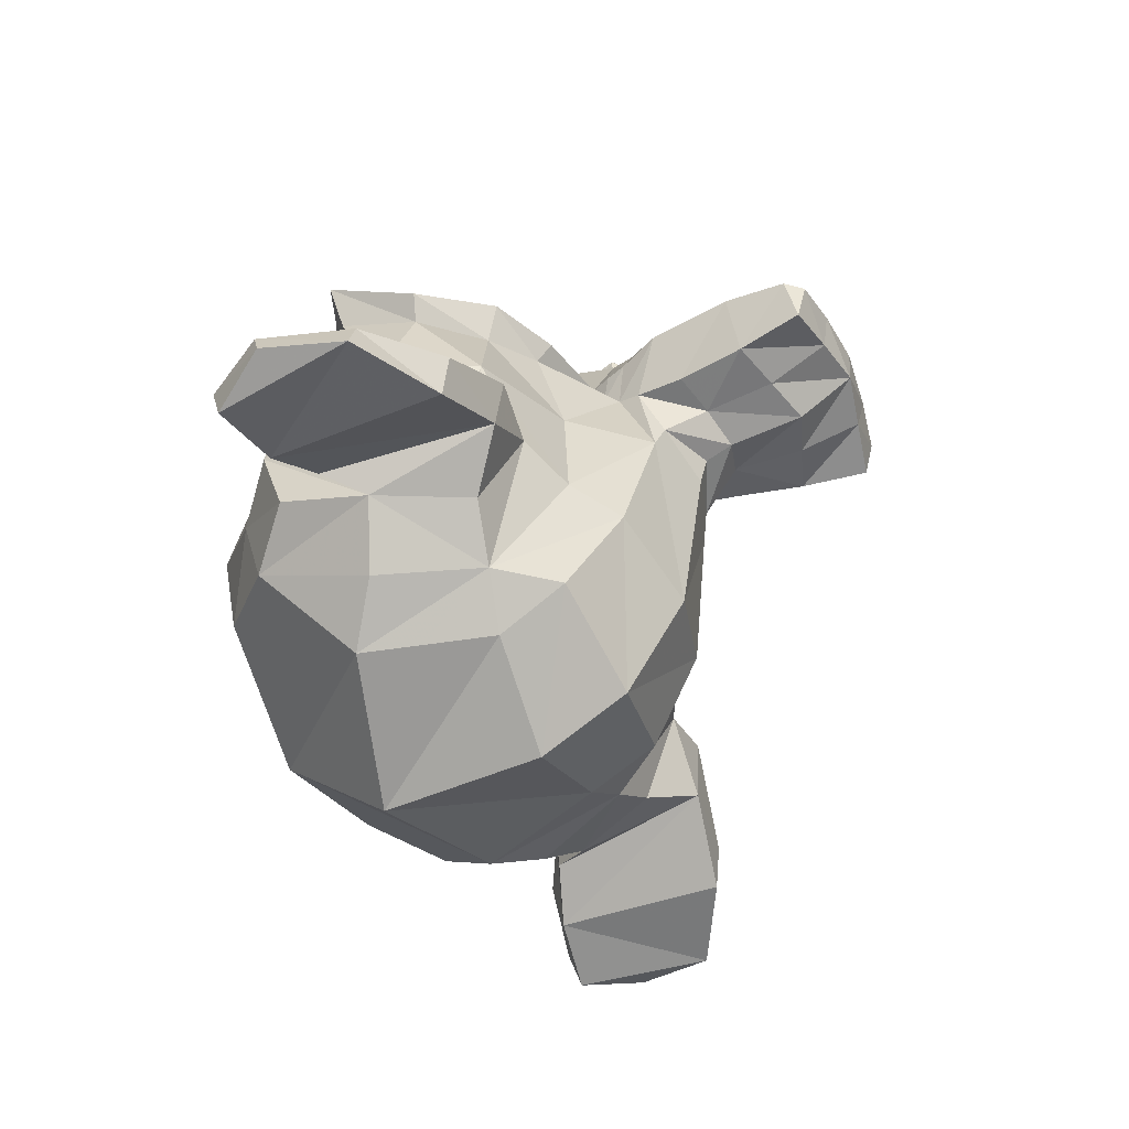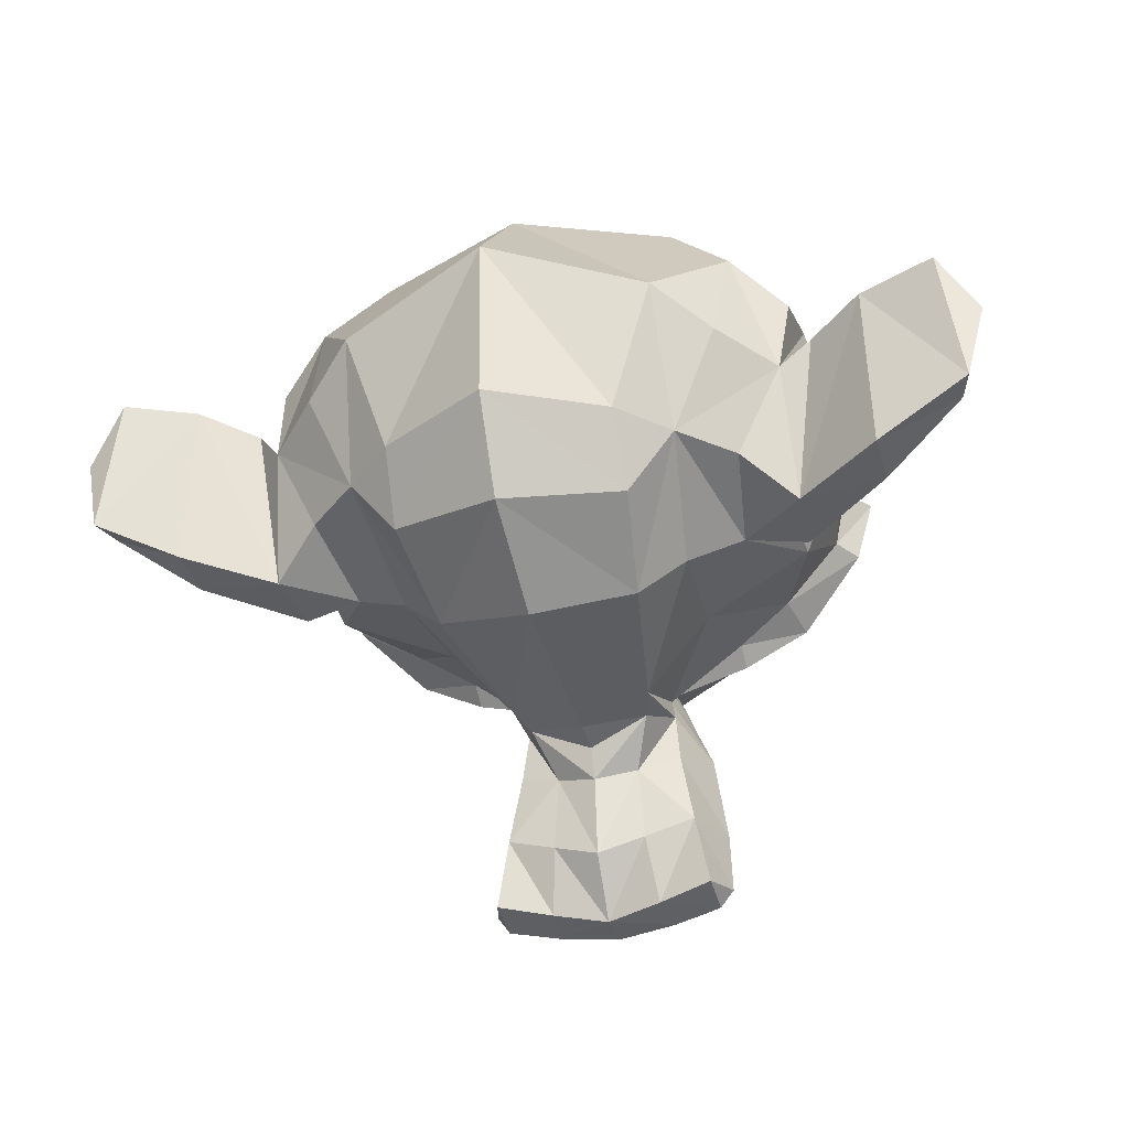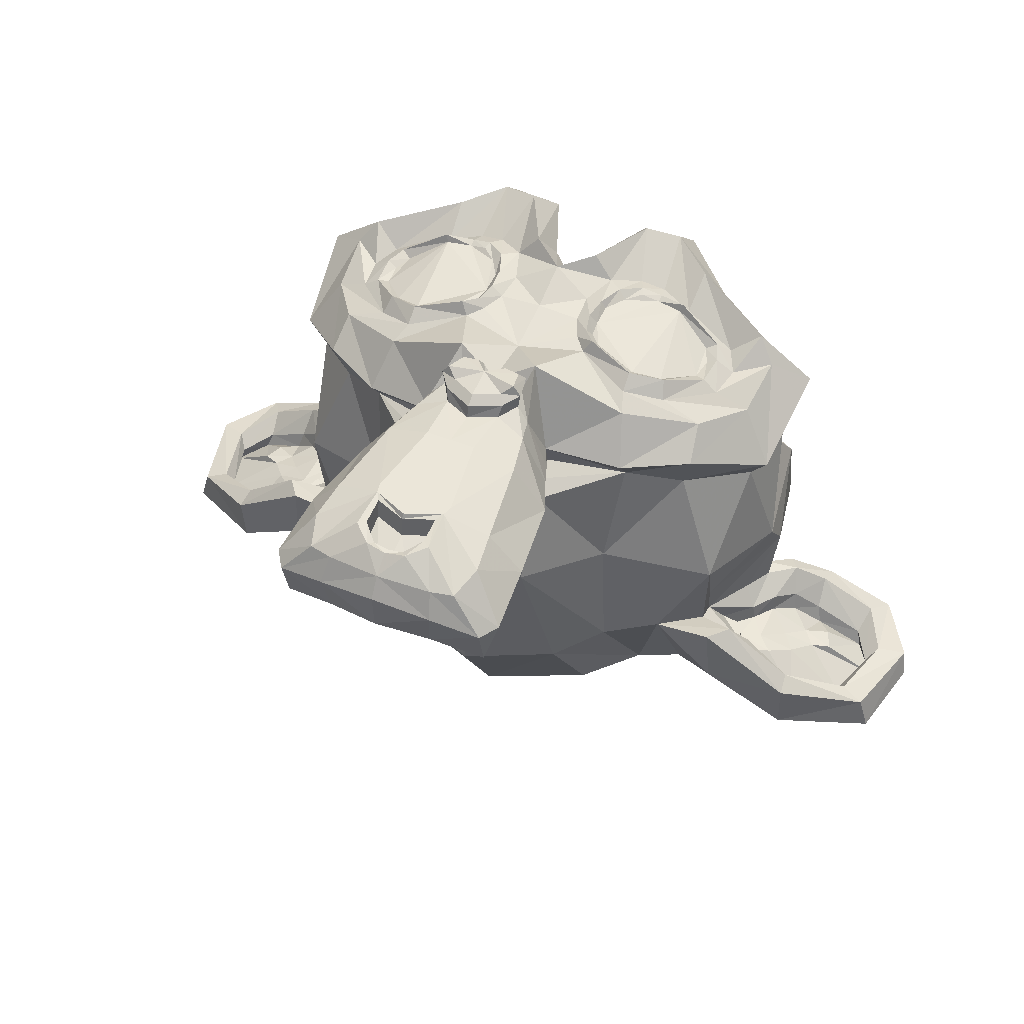
<metadata>
{"format":"obj","ext":"obj","renderer":"f3d","projection":"perspective","resolution":1024,"background":"white","views":[{"elev":-50.7,"azim":-67.0,"up":"+Z"},{"elev":-32.5,"azim":-163.4,"up":"+Y"},{"elev":46.8,"azim":24.7,"up":"+Z"}]}
</metadata>
<code>
v 3.594 1.92 11.09
v 3.281 2.702 12.66
v 0 2.389 12.81
v 0 1.608 11.56
v -3.281 2.702 12.66
v -3.594 1.92 11.09
v 6.562 2.389 10.47
v 4.688 3.014 12.66
v -4.688 3.014 12.66
v -6.562 2.389 10.47
v 7.344 3.483 10.62
v 5.312 4.889 13.28
v -5.312 4.889 13.28
v -7.344 3.483 10.62
v 7.031 7.389 11.41
v 5 7.233 13.75
v -5 7.233 13.75
v -7.031 7.389 11.41
v 6.25 12.55 11.41
v 4.219 12.39 14.22
v -4.219 12.39 14.22
v -6.25 12.55 11.41
v 4.062 17.55 11.25
v 8.75 18.48 10.63
v 7.969 20.36 13.44
v 2.5 19.26 16.25
v -7.969 20.36 13.44
v -8.75 18.48 10.63
v -4.062 17.55 11.25
v -2.5 19.26 16.25
v 12.66 20.51 10.78
v 12.34 22.39 12.5
v -12.34 22.39 12.5
v -12.66 20.51 10.78
v 16.56 24.26 8.906
v 14.53 25.36 12.03
v -14.53 25.36 12.03
v -16.56 24.26 8.906
v 17.19 29.89 11.88
v 14.84 28.8 13.13
v -14.84 28.8 13.13
v -17.19 29.89 11.88
v 14.22 30.98 12.5
v 13.75 29.58 14.53
v -13.75 29.58 14.53
v -14.22 30.98 12.5
v 9.844 33.33 13.75
v 8.75 32.23 15.94
v -8.75 32.23 15.94
v -9.844 33.33 13.75
v 6.406 36.45 14.69
v 6.25 34.11 16.72
v -6.25 34.11 16.72
v -6.406 36.45 14.69
v 3.125 35.67 15.16
v 4.062 33.64 17.03
v -4.062 33.64 17.03
v -3.125 35.67 15.16
v 1.25 31.14 15
v 2.031 29.89 16.88
v -2.031 29.89 16.88
v -1.25 31.14 15
v 0 29.89 14.84
v 0 28.33 16.41
v 3.281 29.58 15.47
v 5 30.67 15.16
v -5 30.67 15.16
v -3.281 29.58 15.47
v 6.562 30.83 14.84
v -6.562 30.83 14.84
v 8.594 30.05 14.38
v -8.594 30.05 14.38
v 12.03 28.8 13.28
v -12.03 28.8 13.28
v 12.81 27.23 12.97
v -12.81 27.23 12.97
v 12.5 25.05 12.97
v -12.5 25.05 12.97
v 9.844 22.55 13.44
v -9.844 22.55 13.44
v 7.5 21.61 14.06
v -7.5 21.61 14.06
v 4.062 23.17 14.84
v -4.062 23.17 14.84
v 3.281 24.11 15
v 0 22.23 14.53
v -3.281 24.11 15
v 2.5 27.39 15.31
v -2.5 27.39 15.31
v 0 25.51 15.31
v 2.656 25.51 15.16
v -2.656 25.51 15.16
v 1.25 3.639 13.91
v 0 3.483 13.75
v -1.25 3.639 13.91
v 2.344 4.577 14.22
v -2.344 4.577 14.22
v 2.188 6.92 14.69
v -2.188 6.92 14.69
v 1.562 12.39 15
v 2.344 7.545 14.69
v -2.344 7.545 14.69
v -1.562 12.39 15
v 1.719 15.51 14.84
v 0 14.73 14.84
v 0 12.39 15
v -1.719 15.51 14.84
v 0 7.702 14.69
v 0 5.983 14.69
v 2.5 16.76 15
v 2.656 16.76 15.94
v 1.875 15.83 15.63
v -1.875 15.83 15.63
v -2.656 16.76 15.94
v -2.5 16.76 15
v 2.031 18.33 14.84
v 2.188 18.64 15.63
v -2.188 18.64 15.63
v -2.031 18.33 14.84
v 0 18.48 14.84
v 0.7812 18.8 15.63
v -0.7812 18.8 15.63
v 0 17.39 15
v 0 17.55 15.94
v 0 14.89 15.63
v 1.562 16.3 16.09
v 0 15.51 16.09
v -1.562 16.3 16.09
v 0 17.23 16.56
v 0.9375 18.33 16.25
v -0.9375 18.33 16.25
v 1.875 18.17 16.25
v -1.875 18.17 16.25
v 2.188 16.76 16.56
v -2.188 16.76 16.56
v 3.281 16.45 14.22
v -3.281 16.45 14.22
v 3.594 15.05 14.22
v -3.594 15.05 14.22
v 5.156 15.05 11.09
v -5.156 15.05 11.09
v 4.688 16.3 11.09
v -4.688 16.3 11.09
v 0 5.827 14.37
v 1.875 6.452 14.53
v -1.875 6.452 14.53
v 1.875 4.889 14.22
v -1.875 4.889 14.22
v 0.9375 3.952 13.75
v -0.9375 3.952 13.75
v 0 3.795 13.75
v 0.9375 4.264 12.66
v 0 4.108 12.66
v -0.9375 4.264 12.66
v 1.875 5.045 12.81
v -1.875 5.045 12.81
v 1.875 6.295 13.28
v -1.875 6.295 13.28
v 0 5.67 13.12
v 3.75 24.42 15.47
v 3.438 25.67 15.63
v -3.75 24.42 15.47
v -3.438 25.67 15.63
v 3.594 27.23 15.63
v -3.594 27.23 15.63
v 4.219 28.8 15.63
v -4.219 28.8 15.63
v 4.531 23.48 15.63
v -4.531 23.48 15.63
v 7.5 22.55 14.84
v -7.5 22.55 14.84
v 9.531 23.33 14.38
v -9.531 23.33 14.38
v 11.56 25.2 13.59
v -11.56 25.2 13.59
v 11.72 27.08 13.75
v -11.72 27.08 13.75
v 11.25 28.33 13.91
v -11.25 28.33 13.91
v 8.438 29.26 15.47
v -8.438 29.26 15.47
v 6.719 29.89 15.16
v -6.719 29.89 15.16
v 5.469 29.73 15.47
v -5.469 29.73 15.47
v 4.688 28.48 15.16
v 5.625 29.26 15.31
v -4.688 28.48 15.16
v -5.625 29.26 15.31
v 6.719 29.42 15
v -6.719 29.42 15
v 8.281 29.11 15
v -8.281 29.11 15
v 10.62 28.01 13.59
v -10.62 28.01 13.59
v 11.09 26.92 13.44
v -11.09 26.92 13.44
v 10.94 25.51 13.44
v -10.94 25.51 13.44
v 9.219 23.64 14.06
v -9.219 23.64 14.06
v 7.5 23.01 14.53
v -7.5 23.01 14.53
v 4.844 23.8 15.16
v -4.844 23.8 15.16
v 4.062 24.73 15
v -4.062 24.73 15
v 3.906 27.23 15.16
v -3.906 27.23 15.16
v 3.906 25.83 15
v -3.906 25.83 15
v 2.188 30.51 12.19
v 0 29.42 12.03
v -2.188 30.51 12.19
v 3.906 34.58 12.34
v -3.906 34.58 12.34
v 6.719 35.05 11.88
v -6.719 35.05 11.88
v 9.688 32.39 11.09
v -9.688 32.39 11.09
v 13.59 30.36 9.844
v -13.59 30.36 9.844
v 15.94 29.42 9.219
v -15.94 29.42 9.219
v 15.47 24.58 7.5
v -15.47 24.58 7.5
v 12.03 21.3 8.281
v -12.03 21.3 8.281
v 8.75 19.42 9.375
v -8.75 19.42 9.375
v 0 9.889 6.406
v 0 11.61 5.625
v 3.594 13.01 5.156
v 2.5 10.51 7.188
v -3.594 13.01 5.156
v -2.5 10.51 7.188
v 0 5.202 6.875
v 2.812 6.139 7.344
v -2.812 6.139 7.344
v 0 1.764 9.219
v 3.281 2.389 8.75
v -3.281 2.389 8.75
v 6.562 3.014 7.969
v -6.562 3.014 7.969
v 5.781 7.077 7.656
v -5.781 7.077 7.656
v 5 11.3 7.812
v -5 11.3 7.812
v 4.688 14.26 8.125
v -4.688 14.26 8.125
v 4.375 15.67 8.594
v 4.219 16.76 9.375
v -4.219 16.76 9.375
v -4.375 15.67 8.594
v 4.062 17.86 10
v -4.062 17.86 10
v 0 22.7 -16.56
v 6.719 22.39 -13.28
v 6.875 18.33 -10.78
v 0 17.39 -13.44
v -6.875 18.33 -10.78
v -6.719 22.39 -13.28
v 5.938 15.05 -5.312
v 0 13.64 -7.031
v -5.938 15.05 -5.312
v 4.219 13.48 3.281
v 0 12.08 3.75
v -4.219 13.48 3.281
v 14.69 20.36 1.406
v 17.03 25.98 1.094
v -14.69 20.36 1.406
v -17.03 25.98 1.094
v 0 32.55 -17.03
v 9.219 30.05 -14.06
v -9.219 30.05 -14.06
v 0 39.26 5.781
v 9.062 38.33 4.688
v 9.062 39.89 -1.406
v 0 40.98 -1.562
v -9.062 39.89 -1.406
v -9.062 38.33 4.688
v 9.062 38.64 -7.656
v 0 39.26 -10.94
v -9.062 38.64 -7.656
v 14.53 29.42 6.719
v 12.66 30.36 5.625
v -14.53 29.42 6.719
v -12.66 30.36 5.625
v 15.94 32.55 2.5
v 12.81 35.36 1.094
v -15.94 32.55 2.5
v -12.81 35.36 1.094
v 15.94 33.64 -2.344
v 12.81 36.3 -3.906
v -15.94 33.64 -2.344
v -12.81 36.3 -3.906
v 15.94 32.08 -7.187
v 12.81 34.89 -8.906
v -15.94 32.08 -7.187
v -12.81 34.89 -8.906
v 15.47 26.61 -8.75
v 12.34 27.86 -11.72
v -12.34 27.86 -11.72
v -15.47 26.61 -8.75
v 9.219 31.76 8.594
v -9.219 31.76 8.594
v 0 32.7 11.41
v 17.19 27.7 -0.9375
v -17.19 27.7 -0.9375
v 16.41 27.86 -4.062
v -16.41 27.86 -4.062
v 8.594 17.39 -4.219
v 8.125 17.86 2.969
v -8.594 17.39 -4.219
v -8.125 17.86 2.969
v 11.88 18.8 -3.281
v -11.88 18.8 -3.281
v 12.81 21.14 -8.594
v 9.688 21.76 -10.94
v -9.688 21.76 -10.94
v -12.81 21.14 -8.594
v 20.47 30.83 -6.25
v 17.81 29.42 -4.687
v 18.44 28.48 -4.375
v 20.31 29.58 -5.781
v -18.44 28.48 -4.375
v -17.81 29.42 -4.687
v -20.47 30.83 -6.25
v -20.31 29.58 -5.781
v 23.75 30.05 -7.812
v 24.69 31.45 -8.437
v -23.75 30.05 -7.812
v -24.69 31.45 -8.437
v 25.31 27.08 -8.125
v 27.03 27.7 -8.437
v -25.31 27.08 -8.125
v -27.03 27.7 -8.437
v 24.22 22.86 -8.125
v 25.62 22.39 -8.594
v -24.22 22.86 -8.125
v -25.62 22.39 -8.594
v 20.62 20.51 -6.094
v 20.78 19.26 -6.562
v -20.62 20.51 -6.094
v -20.78 19.26 -6.562
v 16.56 19.89 -2.656
v 15.47 18.48 -2.5
v -16.56 19.89 -2.656
v -15.47 18.48 -2.5
v 20.78 21.3 -7.344
v 17.66 20.83 -4.219
v -17.66 20.83 -4.219
v -20.78 21.3 -7.344
v 23.75 23.17 -8.906
v -23.75 23.17 -8.906
v 24.69 26.3 -8.906
v -24.69 26.3 -8.906
v 23.44 28.48 -8.75
v -23.44 28.48 -8.75
v 20.47 28.17 -7.187
v -20.47 28.17 -7.187
v 18.91 27.39 -5.781
v -18.91 27.39 -5.781
v 14.38 20.83 -3.437
v 14.53 21.3 -1.406
v -14.38 20.83 -3.437
v -14.53 21.3 -1.406
v 16.88 27.08 -4.219
v -16.88 27.08 -4.219
v 16.25 20.98 -5.469
v -16.25 20.98 -5.469
v 16.88 21.61 -5.469
v 14.38 22.08 -3.75
v -14.38 22.08 -3.75
v -16.88 21.61 -5.469
v 15.16 23.17 -5.469
v 16.41 23.01 -5.469
v -15.16 23.17 -5.469
v -16.41 23.01 -5.469
v 16.72 24.73 -5.469
v 15.94 25.36 -4.219
v -15.94 25.36 -4.219
v -16.72 24.73 -5.469
v 17.81 26.14 -5.312
v -17.81 26.14 -5.312
v 17.81 25.98 -6.406
v 19.06 27.08 -6.875
v -17.81 25.98 -6.406
v -19.06 27.08 -6.875
v 16.88 24.73 -6.406
v -16.88 24.73 -6.406
v 15.31 23.17 -6.406
v -15.31 23.17 -6.406
v 16.56 22.86 -6.406
v -16.56 22.86 -6.406
v 17.03 21.61 -6.406
v -17.03 21.61 -6.406
v 16.25 20.98 -6.406
v -16.25 20.98 -6.406
v 17.66 20.98 -5.312
v -17.66 20.98 -5.312
v 20.78 27.86 -8.281
v -20.78 27.86 -8.281
v 23.75 28.17 -9.687
v -23.75 28.17 -9.687
v 25.16 26.14 -9.844
v -25.16 26.14 -9.844
v 24.22 23.01 -9.687
v -24.22 23.01 -9.687
v 20.94 21.3 -8.437
v -20.94 21.3 -8.437
v 18.75 22.55 -6.719
v 17.81 23.48 -6.562
v -18.75 22.55 -6.719
v -17.81 23.48 -6.562
v 20 23.8 -7.344
v 19.22 24.73 -7.031
v -20 23.8 -7.344
v -19.22 24.73 -7.031
v 21.09 25.05 -7.656
v 20.31 25.98 -7.5
v -21.09 25.05 -7.656
v -20.31 25.98 -7.5
v 22.19 25.51 -7.812
v 21.72 26.76 -7.812
v -22.19 25.51 -7.812
v -21.72 26.76 -7.812
v 15.78 18.8 -6.562
v 20.78 19.58 -9.844
v -15.78 18.8 -6.562
v -20.78 19.58 -9.844
v 26.25 22.39 -10.62
v -26.25 22.39 -10.62
v 27.34 27.23 -10
v -27.34 27.23 -10
v 25 30.67 -10.94
v -25 30.67 -10.94
v 20.47 30.05 -9.687
v -20.47 30.05 -9.687
v 17.19 28.95 -7.656
v -17.19 28.95 -7.656
f 1 2 3 4
f 3 5 6 4
f 7 8 2 1
f 5 9 10 6
f 11 12 8 7
f 9 13 14 10
f 15 16 12 11
f 13 17 18 14
f 19 20 16 15
f 17 21 22 18
f 23 24 25 26
f 27 28 29 30
f 24 31 32 25
f 33 34 28 27
f 31 35 36 32
f 37 38 34 33
f 35 39 40 36
f 41 42 38 37
f 39 43 44 40
f 45 46 42 41
f 43 47 48 44
f 49 50 46 45
f 47 51 52 48
f 53 54 50 49
f 51 55 56 52
f 57 58 54 53
f 55 59 60 56
f 61 62 58 57
f 59 63 64 60
f 64 63 62 61
f 65 66 56 60
f 57 67 68 61
f 66 69 52 56
f 53 70 67 57
f 71 48 52 69
f 53 49 72 70
f 73 44 48 71
f 49 45 74 72
f 75 40 44 73
f 45 41 76 74
f 77 36 40 75
f 41 37 78 76
f 79 32 36 77
f 37 33 80 78
f 81 25 32 79
f 33 27 82 80
f 83 26 25 81
f 27 30 84 82
f 83 85 86 26
f 86 87 84 30
f 65 60 64 88
f 64 61 68 89
f 88 64 90 91
f 90 64 89 92
f 86 85 91 90
f 92 87 86 90
f 93 94 3 2
f 3 94 95 5
f 96 93 2 8
f 5 95 97 9
f 98 96 8 12
f 9 97 99 13
f 20 100 101 16
f 102 103 21 17
f 98 12 16 101
f 17 13 99 102
f 104 105 106 100
f 106 105 107 103
f 101 100 106 108
f 106 103 102 108
f 109 98 101 108
f 102 99 109 108
f 110 111 112 104
f 113 114 115 107
f 116 117 111 110
f 114 118 119 115
f 120 121 117 116
f 118 122 120 119
f 123 124 121 120
f 122 124 123 120
f 105 104 112 125
f 113 107 105 125
f 125 112 126 127
f 128 113 125 127
f 124 129 130 121
f 131 129 124 122
f 121 130 132 117
f 133 131 122 118
f 117 132 134 111
f 135 133 118 114
f 111 134 126 112
f 128 135 114 113
f 129 134 132 130
f 133 135 129 131
f 129 127 126 134
f 128 127 129 135
f 120 116 26 86
f 30 119 120 86
f 116 110 136 26
f 137 115 119 30
f 110 104 138 136
f 139 107 115 137
f 104 100 20 138
f 21 103 107 139
f 19 140 138 20
f 139 141 22 21
f 140 142 136 138
f 137 143 141 139
f 23 26 136 142
f 137 30 29 143
f 98 109 144 145
f 144 109 99 146
f 96 98 145 147
f 146 99 97 148
f 93 96 147 149
f 148 97 95 150
f 94 93 149 151
f 150 95 94 151
f 151 149 152 153
f 154 150 151 153
f 149 147 155 152
f 156 148 150 154
f 147 145 157 155
f 158 146 148 156
f 145 144 159 157
f 159 144 146 158
f 159 153 152 157
f 154 153 159 158
f 157 152 155
f 156 154 158
f 91 85 160 161
f 162 87 92 163
f 88 91 161 164
f 163 92 89 165
f 65 88 164 166
f 165 89 68 167
f 85 83 168 160
f 169 84 87 162
f 83 81 170 168
f 171 82 84 169
f 81 79 172 170
f 173 80 82 171
f 79 77 174 172
f 175 78 80 173
f 77 75 176 174
f 177 76 78 175
f 75 73 178 176
f 179 74 76 177
f 73 71 180 178
f 181 72 74 179
f 71 69 182 180
f 183 70 72 181
f 69 66 184 182
f 185 67 70 183
f 66 65 166 184
f 167 68 67 185
f 184 166 186 187
f 188 167 185 189
f 182 184 187 190
f 189 185 183 191
f 180 182 190 192
f 191 183 181 193
f 178 180 192 194
f 193 181 179 195
f 176 178 194 196
f 195 179 177 197
f 174 176 196 198
f 197 177 175 199
f 172 174 198 200
f 199 175 173 201
f 170 172 200 202
f 201 173 171 203
f 168 170 202 204
f 203 171 169 205
f 160 168 204 206
f 205 169 162 207
f 166 164 208 186
f 209 165 167 188
f 164 161 210 208
f 211 163 165 209
f 161 160 206 210
f 207 162 163 211
f 63 59 212 213
f 214 62 63 213
f 59 55 215 212
f 216 58 62 214
f 55 51 217 215
f 218 54 58 216
f 51 47 219 217
f 220 50 54 218
f 47 43 221 219
f 222 46 50 220
f 43 39 223 221
f 224 42 46 222
f 39 35 225 223
f 226 38 42 224
f 35 31 227 225
f 228 34 38 226
f 31 24 229 227
f 230 28 34 228
f 231 232 233 234
f 235 232 231 236
f 237 231 234 238
f 236 231 237 239
f 240 237 238 241
f 239 237 240 242
f 1 4 240 241
f 240 4 6 242
f 7 1 241 243
f 242 6 10 244
f 11 7 243 245
f 244 10 14 246
f 15 11 245 247
f 246 14 18 248
f 245 238 234 247
f 236 239 246 248
f 245 243 241 238
f 242 244 246 239
f 249 247 234 233
f 236 248 250 235
f 19 15 247 249
f 248 18 22 250
f 140 251 252 142
f 253 254 141 143
f 19 249 251 140
f 254 250 22 141
f 23 142 252 255
f 253 143 29 256
f 23 255 229 24
f 230 256 29 28
f 257 258 259 260
f 261 262 257 260
f 260 259 263 264
f 265 261 260 264
f 264 263 266 267
f 268 265 264 267
f 267 266 233 232
f 235 268 267 232
f 249 233 266 251
f 268 235 250 254
f 225 227 269 270
f 271 228 226 272
f 273 274 258 257
f 262 275 273 257
f 276 277 278 279
f 280 281 276 279
f 279 278 282 283
f 284 280 279 283
f 283 282 274 273
f 275 284 283 273
f 221 223 285 286
f 287 224 222 288
f 286 285 289 290
f 291 287 288 292
f 290 289 293 294
f 295 291 292 296
f 294 293 297 298
f 299 295 296 300
f 301 302 298 297
f 300 303 304 299
f 274 282 298 302
f 300 284 275 303
f 282 278 294 298
f 296 280 284 300
f 278 277 290 294
f 292 281 280 296
f 277 305 286 290
f 288 306 281 292
f 219 221 286 305
f 288 222 220 306
f 307 305 277 276
f 281 306 307 276
f 212 215 217 219
f 218 216 214 220
f 212 219 305 307
f 306 220 214 307
f 213 212 307
f 307 214 213
f 223 225 270 285
f 272 226 224 287
f 270 308 289 285
f 291 309 272 287
f 308 310 293 289
f 295 311 309 291
f 301 297 293 310
f 295 299 304 311
f 266 263 312 313
f 314 265 268 315
f 269 313 312 316
f 314 315 271 317
f 227 229 313 269
f 315 230 228 271
f 229 252 251 313
f 254 253 230 315
f 251 266 313
f 315 268 254
f 229 255 252
f 253 256 230
f 301 318 319 302
f 320 321 304 303
f 274 302 319 258
f 320 303 275 262
f 316 312 319 318
f 320 314 317 321
f 263 259 319 312
f 320 261 265 314
f 258 319 259
f 261 320 262
f 322 323 324 325
f 326 327 328 329
f 322 325 330 331
f 332 329 328 333
f 331 330 334 335
f 336 332 333 337
f 335 334 338 339
f 340 336 337 341
f 339 338 342 343
f 344 340 341 345
f 343 342 346 347
f 348 344 345 349
f 342 350 351 346
f 352 353 344 348
f 338 354 350 342
f 353 355 340 344
f 334 356 354 338
f 355 357 336 340
f 330 358 356 334
f 357 359 332 336
f 325 360 358 330
f 359 361 329 332
f 325 324 362 360
f 363 326 329 361
f 269 316 364 365
f 366 317 271 367
f 316 347 346 364
f 348 349 317 366
f 270 269 365 308
f 367 271 272 309
f 310 368 324 323
f 326 369 311 327
f 346 351 370 364
f 371 352 348 366
f 372 373 364 370
f 366 374 375 371
f 376 373 372 377
f 375 374 378 379
f 380 381 373 376
f 374 382 383 378
f 368 381 380 384
f 383 382 369 385
f 324 368 384 362
f 385 369 326 363
f 308 381 368 310
f 369 382 309 311
f 308 365 373 381
f 374 367 309 382
f 365 364 373
f 374 366 367
f 362 384 386 387
f 388 385 363 389
f 384 380 390 386
f 391 383 385 388
f 380 376 392 390
f 393 378 383 391
f 376 377 394 392
f 395 379 378 393
f 377 372 396 394
f 397 375 379 395
f 372 370 398 396
f 399 371 375 397
f 370 351 400 398
f 401 352 371 399
f 360 362 387 402
f 389 363 361 403
f 358 360 402 404
f 403 361 359 405
f 356 358 404 406
f 405 359 357 407
f 354 356 406 408
f 407 357 355 409
f 350 354 408 410
f 409 355 353 411
f 351 350 410 400
f 411 353 352 401
f 394 396 412 413
f 414 397 395 415
f 413 412 416 417
f 418 414 415 419
f 417 416 420 421
f 422 418 419 423
f 421 420 424 425
f 426 422 423 427
f 402 387 421 425
f 423 389 403 427
f 386 417 421 387
f 423 419 388 389
f 386 390 413 417
f 415 391 388 419
f 394 413 390 392
f 391 415 395 393
f 398 400 412 396
f 414 401 399 397
f 410 416 412 400
f 414 418 411 401
f 408 420 416 410
f 418 422 409 411
f 406 424 420 408
f 422 426 407 409
f 404 425 424 406
f 426 427 405 407
f 402 425 404
f 405 427 403
f 343 347 428 429
f 430 349 345 431
f 339 343 429 432
f 431 345 341 433
f 335 339 432 434
f 433 341 337 435
f 331 335 434 436
f 435 337 333 437
f 322 331 436 438
f 437 333 328 439
f 323 322 438 440
f 439 328 327 441
f 438 429 428 440
f 430 431 439 441
f 438 436 432 429
f 433 437 439 431
f 436 434 432
f 433 435 437
f 301 310 323 440
f 327 311 304 441
f 301 440 428 318
f 430 441 304 321
f 316 318 428 347
f 430 321 317 349
f 190 210 192
f 193 203 211
f 193 195 199
f 205 207 211
f 211 209 188
f 188 189 191
f 198 192 200
f 195 197 199
f 202 210 204
f 188 191 211
f 191 193 211
f 203 205 211
f 201 203 193
f 201 193 199
f 198 196 194
f 190 187 186
f 186 208 210
f 194 192 198
f 210 202 192
f 210 206 204
f 192 202 200
f 190 186 210

</code>
